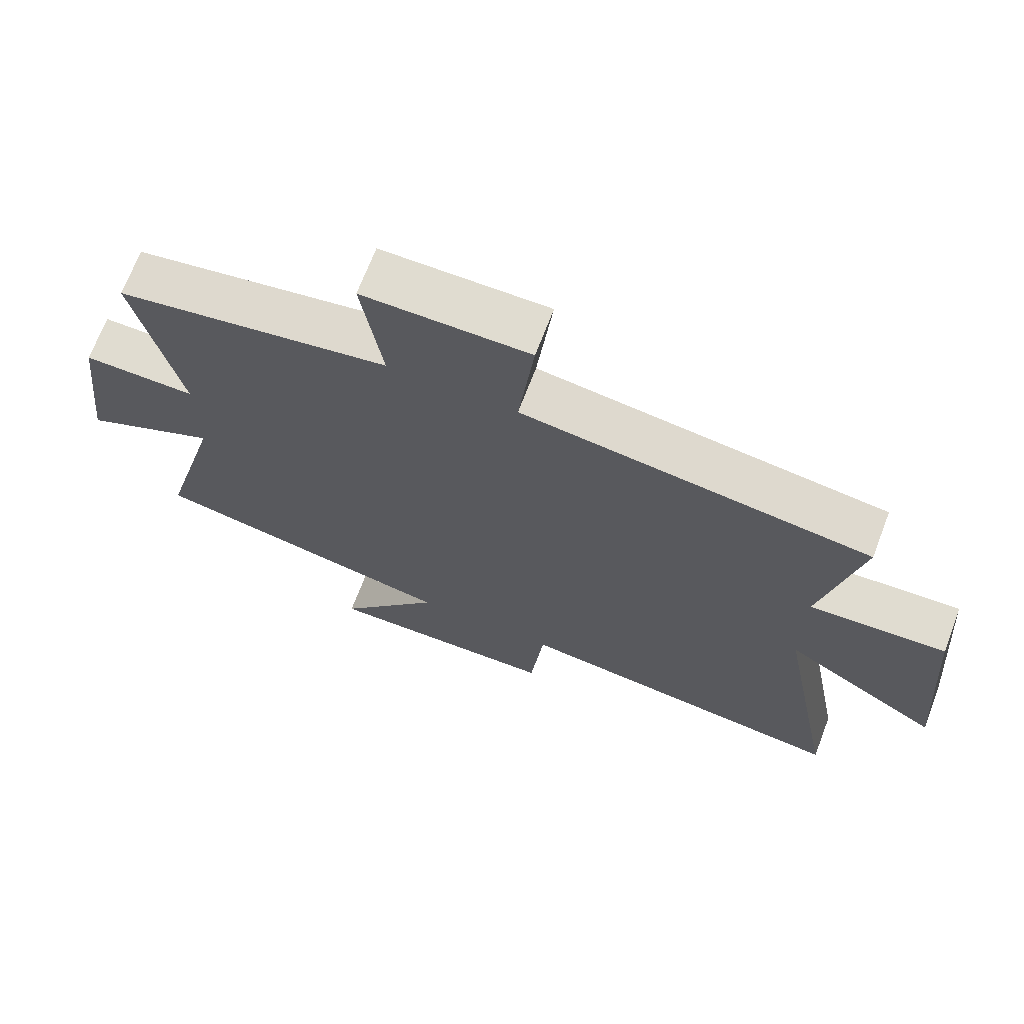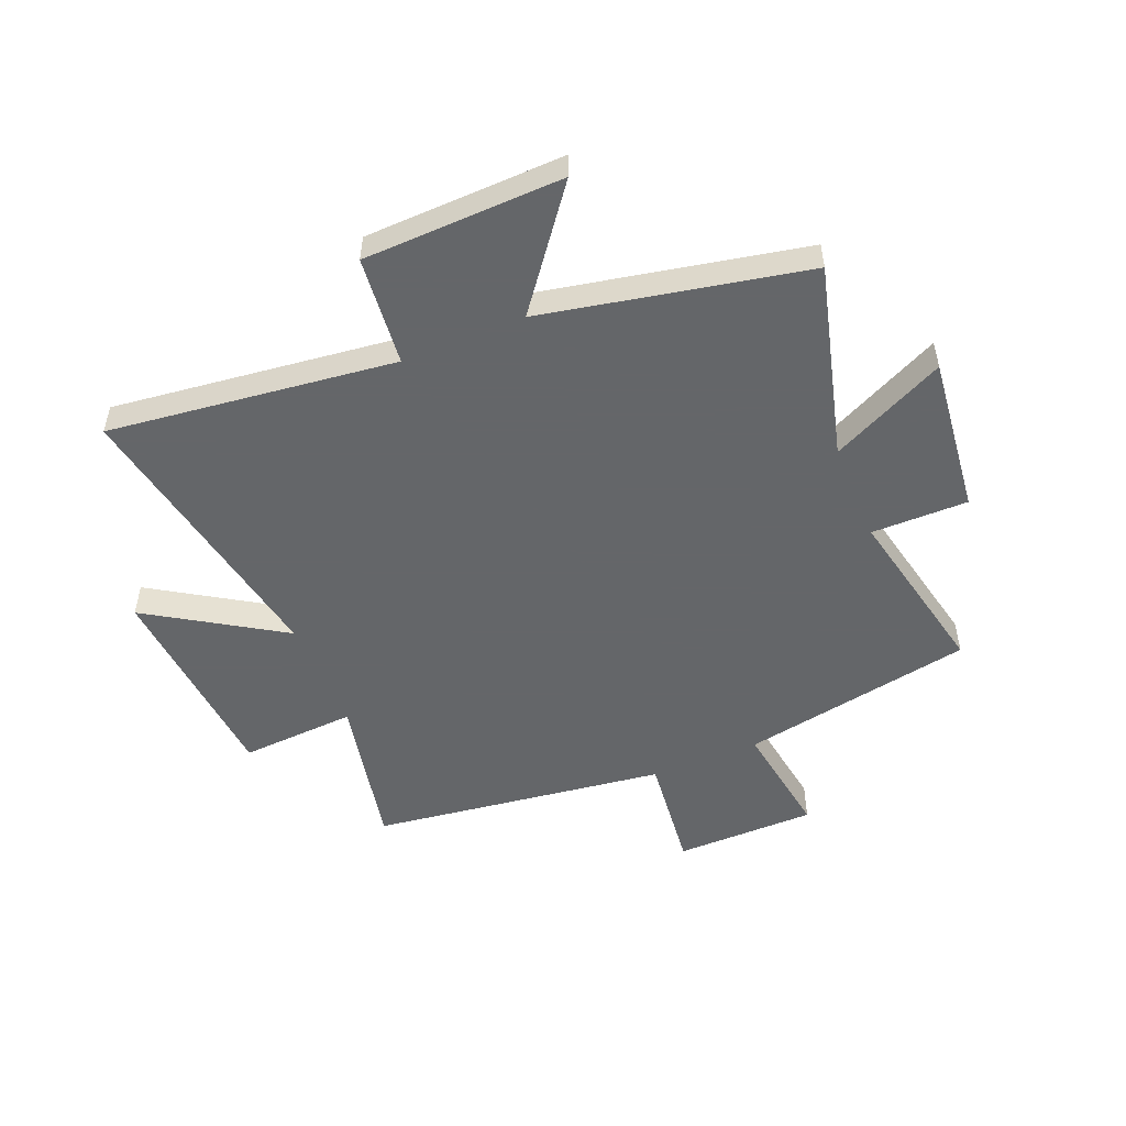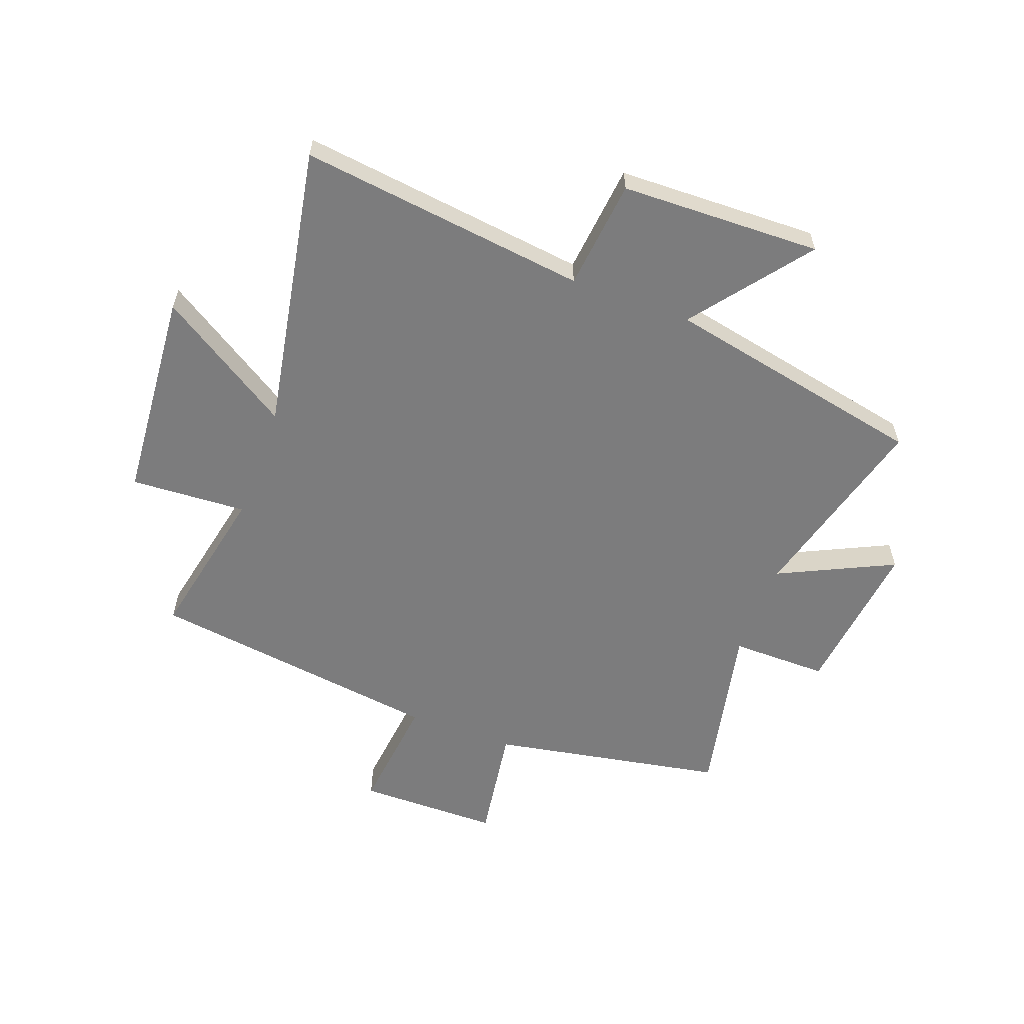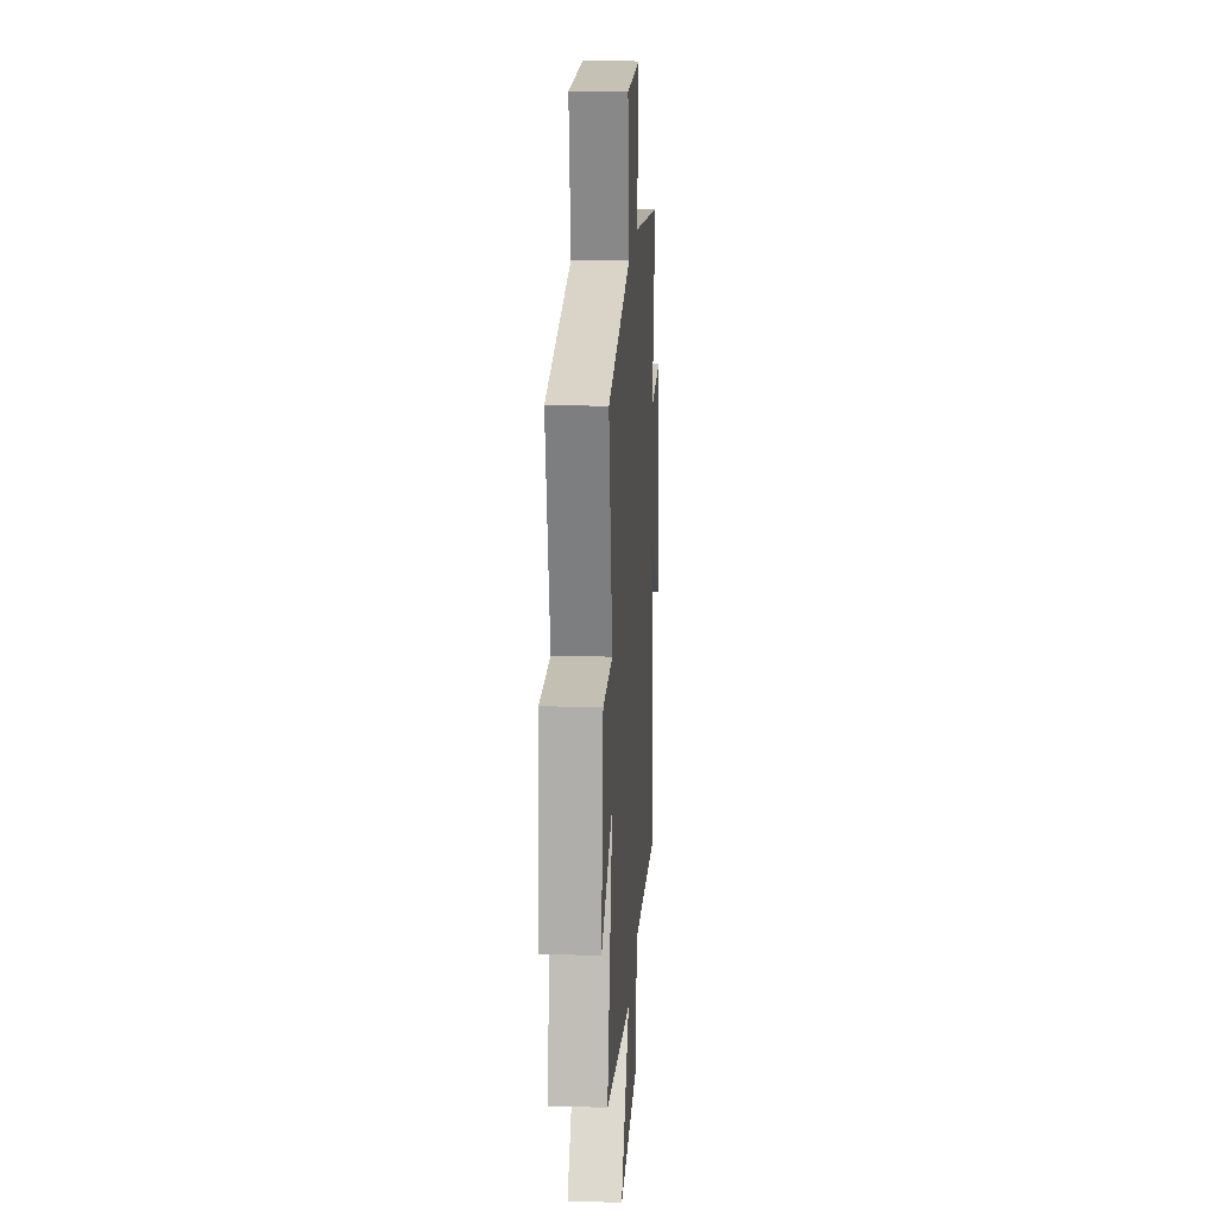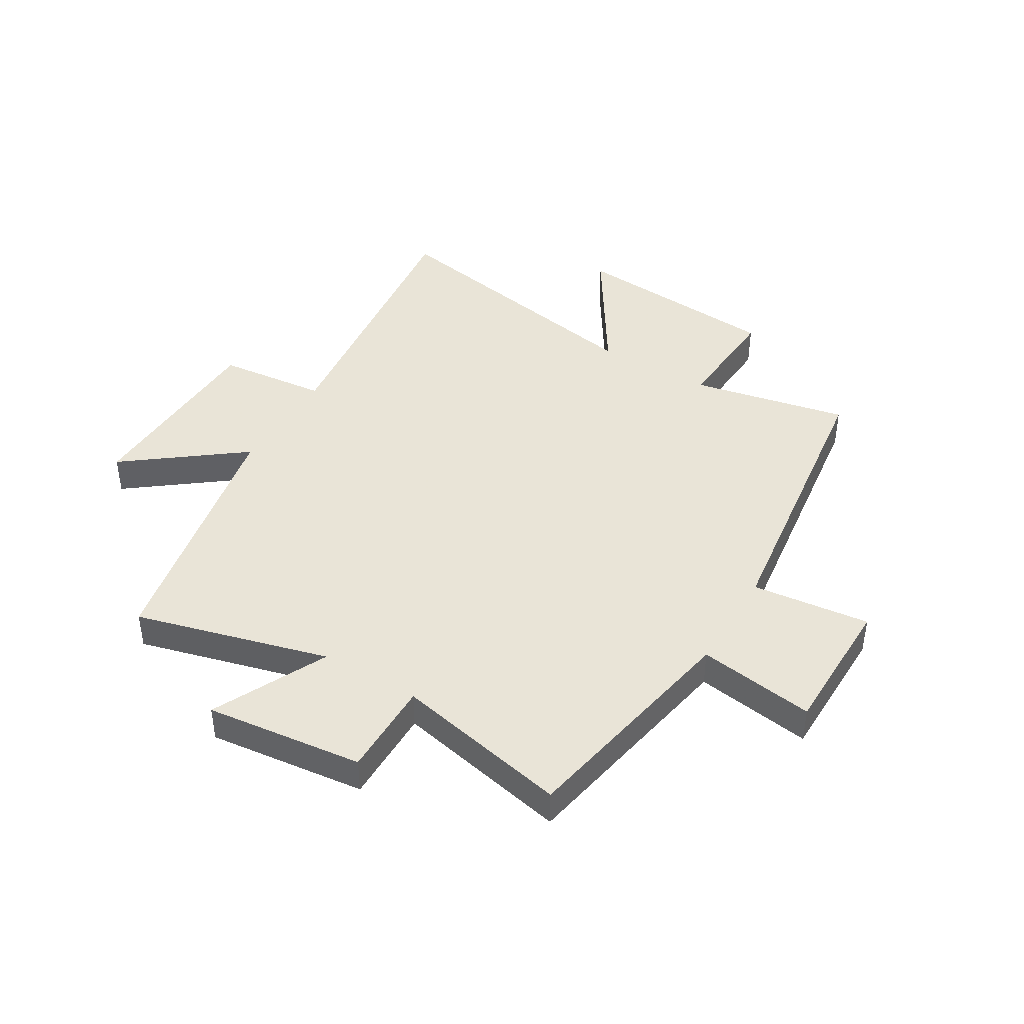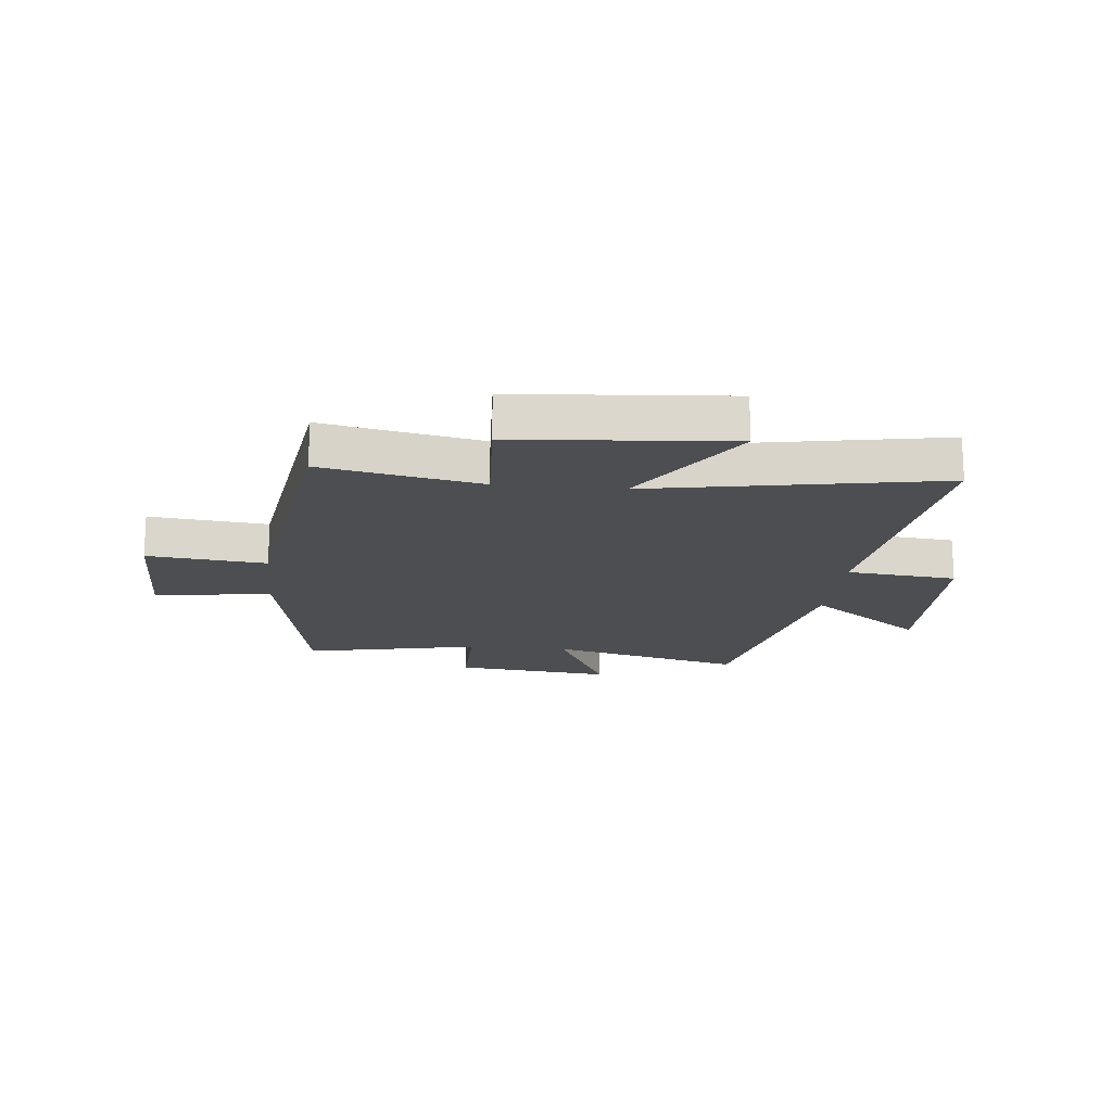
<metadata>
{"format":"obj","ext":"obj","renderer":"f3d","projection":"perspective","resolution":1024,"background":"white","views":[{"elev":69.5,"azim":20.9,"up":"+Z"},{"elev":-51.7,"azim":-157.5,"up":"+Y"},{"elev":-58.8,"azim":159.6,"up":"+Y"},{"elev":18.2,"azim":-86.6,"up":"+Z"},{"elev":42.8,"azim":-59.1,"up":"+Y"},{"elev":-16.7,"azim":84.1,"up":"+Y"}]}
</metadata>
<code>
v -0.566 0.07 0.424
v -0.156 0.07 0.5
v -0.187 0.07 0.706
v 0.061 0.07 0.708
v 0.038 0.07 0.5
v 0.557 0.07 0.43
v 0.5 0.07 0.154
v 0.704 0.07 0.166
v 0.734 0.07 -0.206
v 0.5 0.07 -0.058
v 0.593 0.07 -0.562
v 0.087 0.07 -0.5
v 0.067 0.07 -0.693
v -0.285 0.07 -0.703
v -0.129 0.07 -0.5
v -0.591 0.07 -0.406
v -0.5 0.07 -0.065
v -0.702 0.07 -0.162
v -0.67 0.07 0.116
v -0.5 0.07 0.115
v -0.566 0 0.424
v -0.156 0 0.5
v -0.187 0 0.706
v 0.061 0 0.708
v 0.038 0 0.5
v 0.557 0 0.43
v 0.5 0 0.154
v 0.704 0 0.166
v 0.734 0 -0.206
v 0.5 0 -0.058
v 0.593 0 -0.562
v 0.087 0 -0.5
v 0.067 0 -0.693
v -0.285 0 -0.703
v -0.129 0 -0.5
v -0.591 0 -0.406
v -0.5 0 -0.065
v -0.702 0 -0.162
v -0.67 0 0.116
v -0.5 0 0.115
f 17 18 19 20
f 15 16 17
f 15 17 20
f 12 13 14 15
f 20 1 2
f 15 20 2
f 12 15 2
f 12 2 3
f 11 12 3
f 10 11 3
f 7 8 9 10
f 5 6 7
f 5 7 10
f 3 4 5
f 3 5 10
f 40 39 38 37
f 37 36 35
f 40 37 35
f 35 34 33 32
f 22 21 40
f 22 40 35
f 22 35 32
f 23 22 32
f 23 32 31
f 23 31 30
f 30 29 28 27
f 27 26 25
f 30 27 25
f 25 24 23
f 30 25 23
f 1 21 22 2
f 2 22 23 3
f 3 23 24 4
f 4 24 25 5
f 5 25 26 6
f 6 26 27 7
f 7 27 28 8
f 8 28 29 9
f 9 29 30 10
f 10 30 31 11
f 11 31 32 12
f 12 32 33 13
f 13 33 34 14
f 14 34 35 15
f 15 35 36 16
f 16 36 37 17
f 17 37 38 18
f 18 38 39 19
f 19 39 40 20
f 20 40 21 1

</code>
